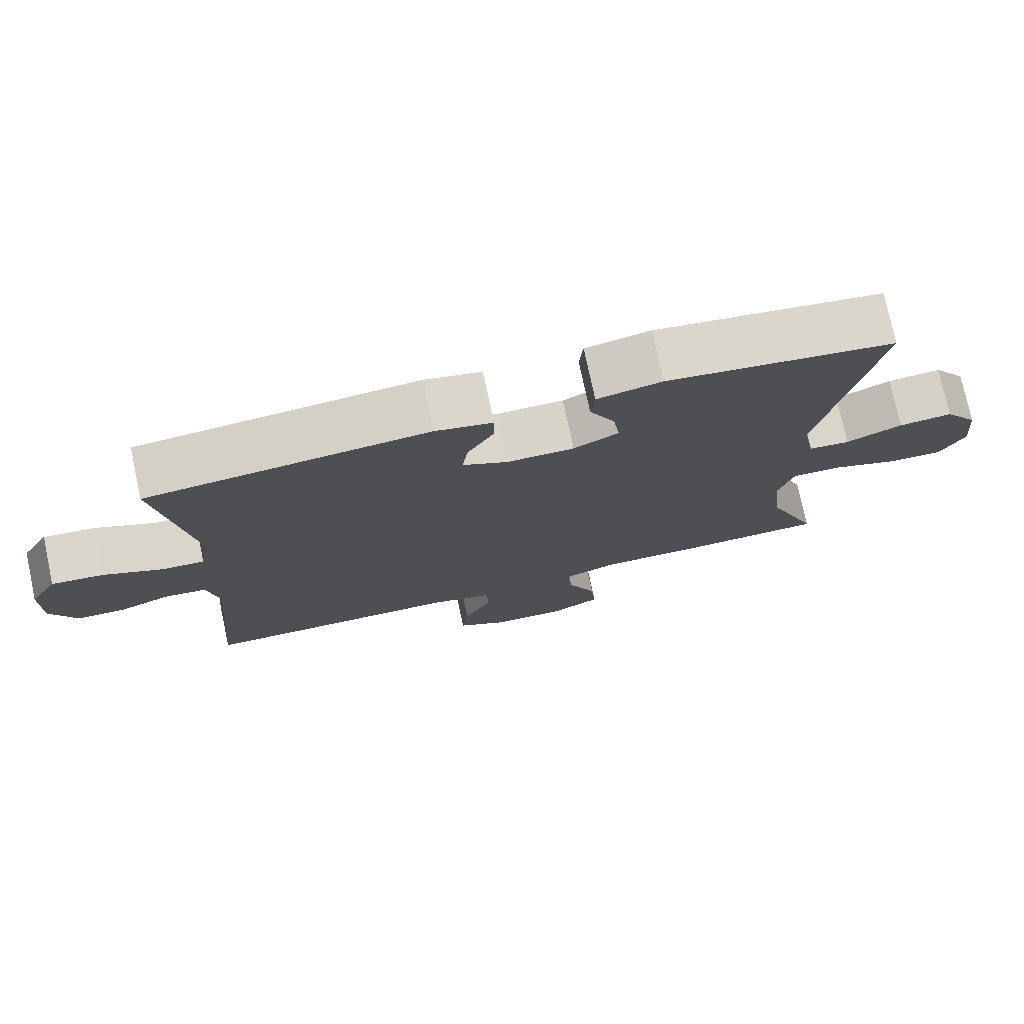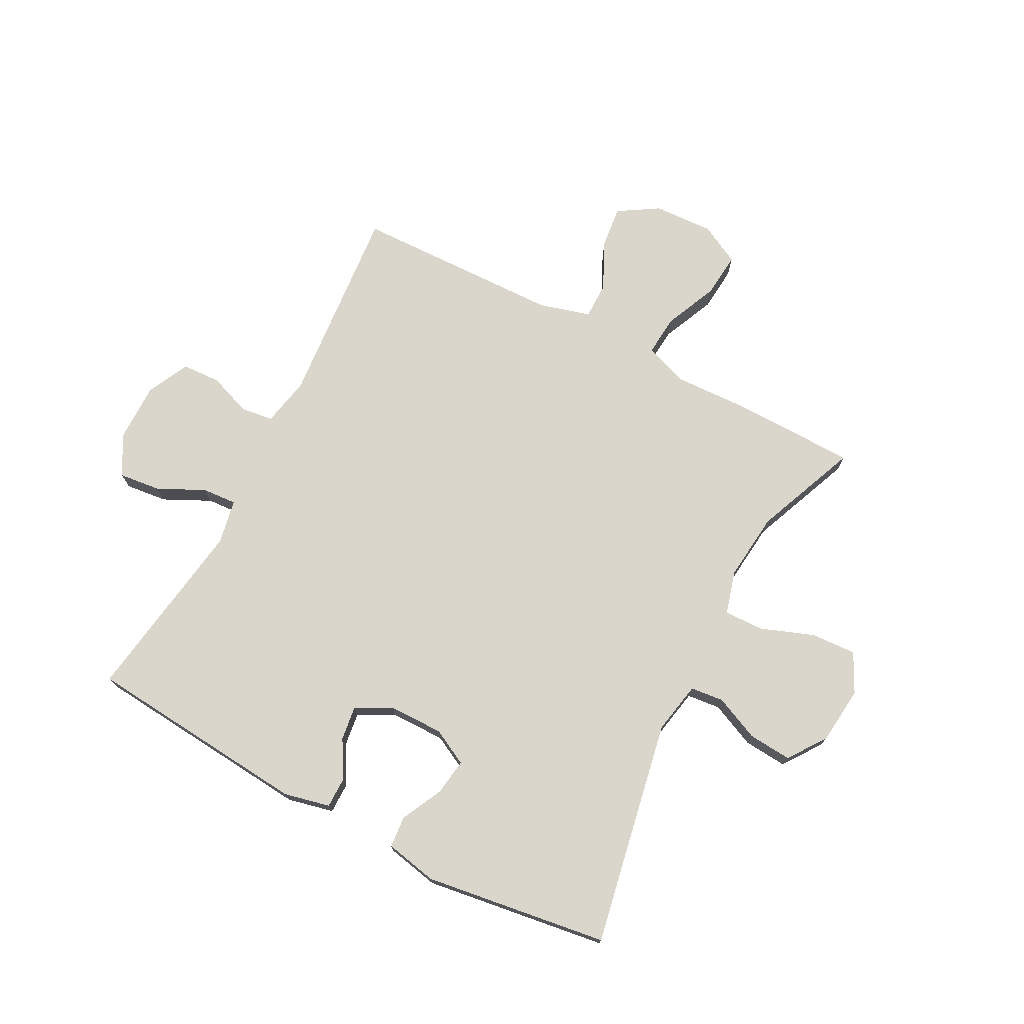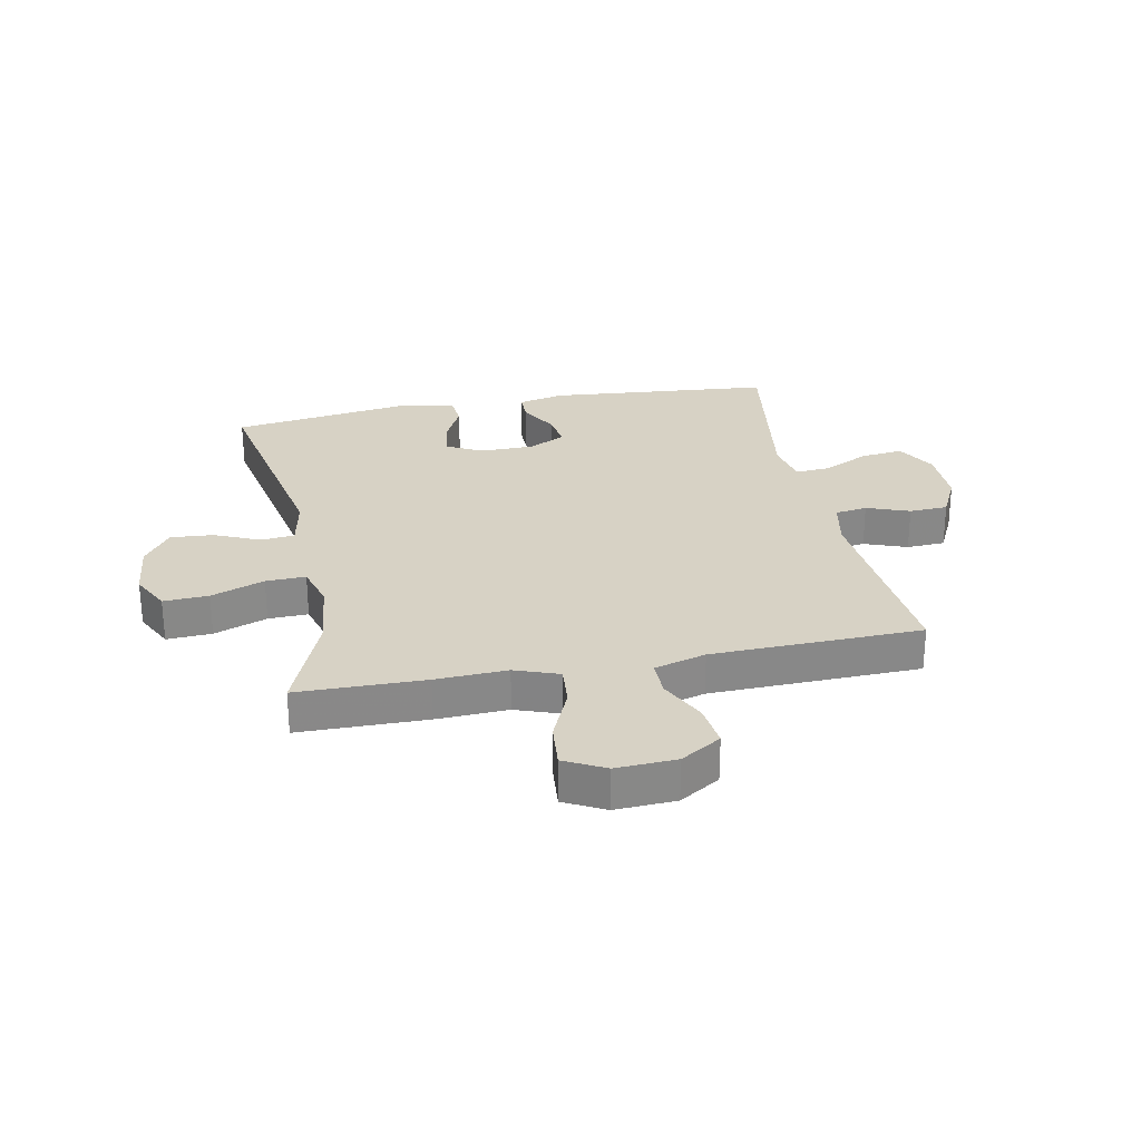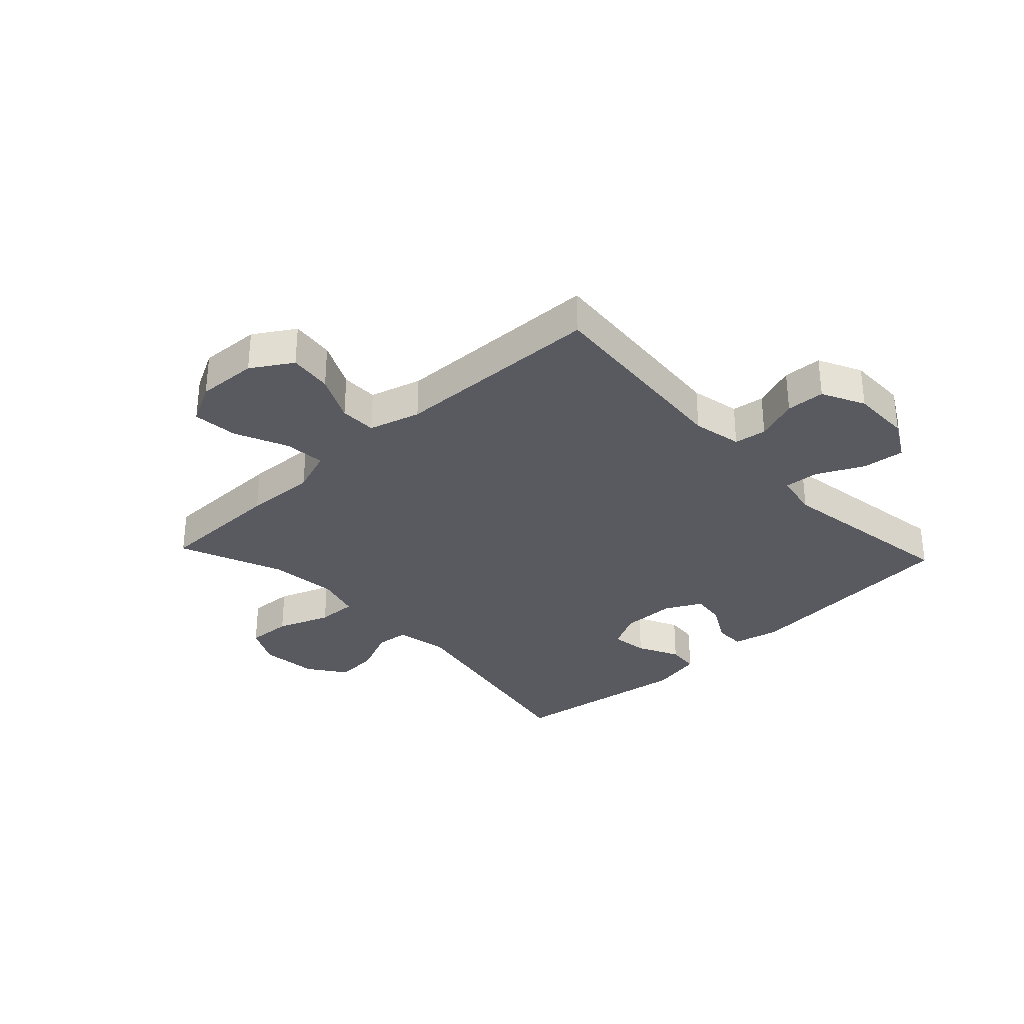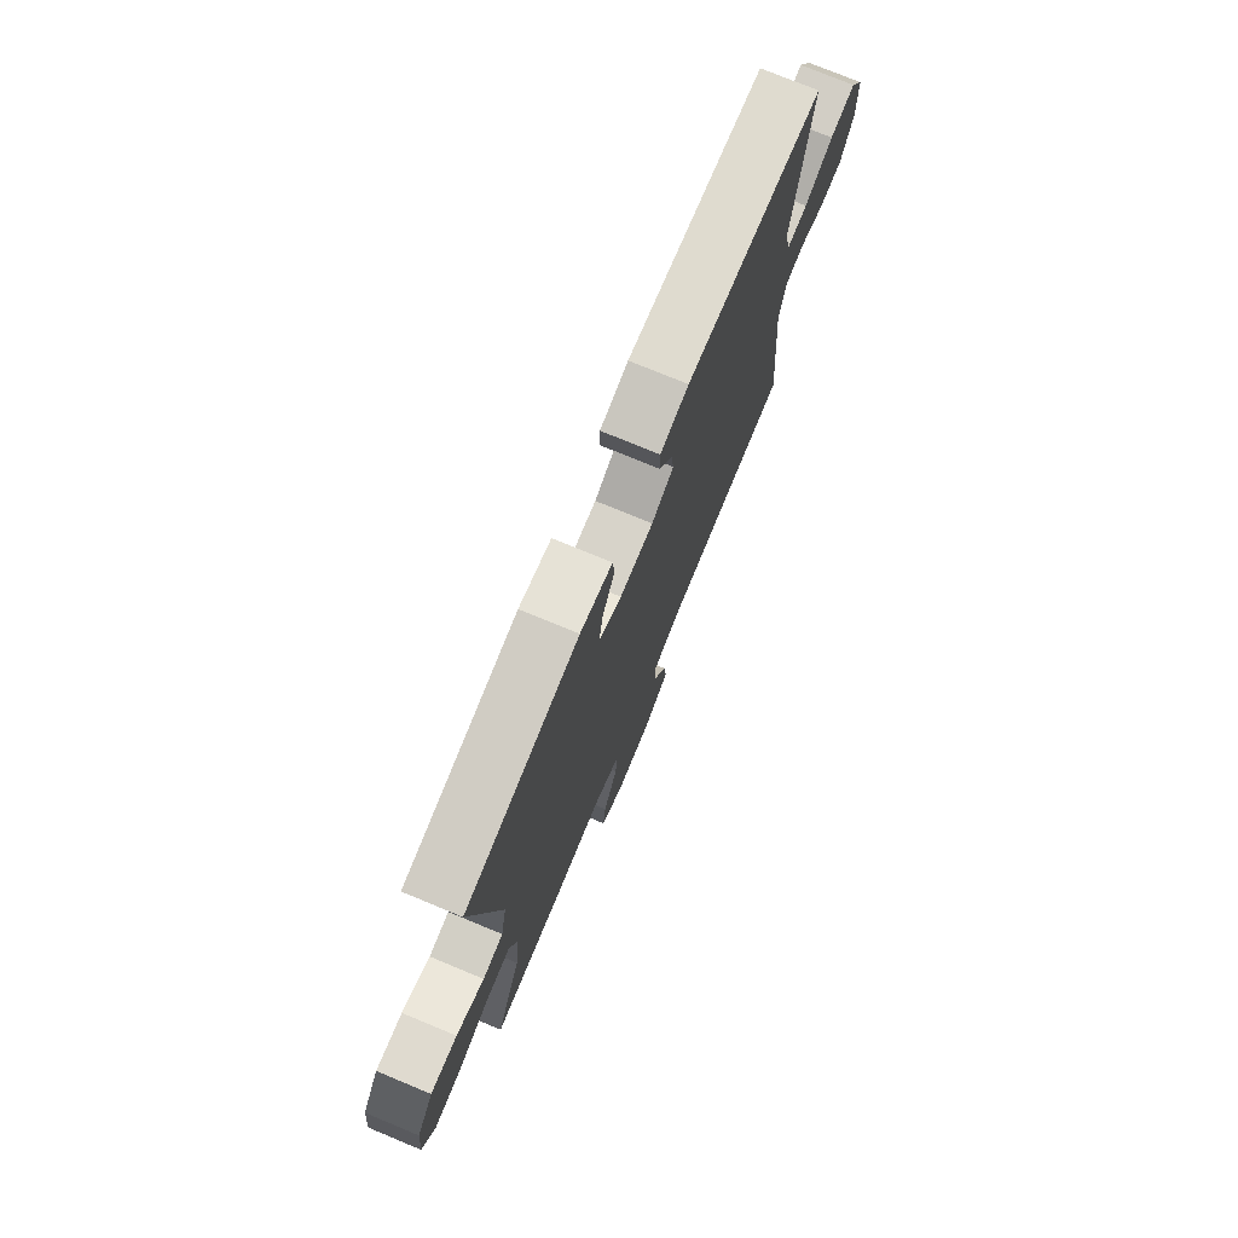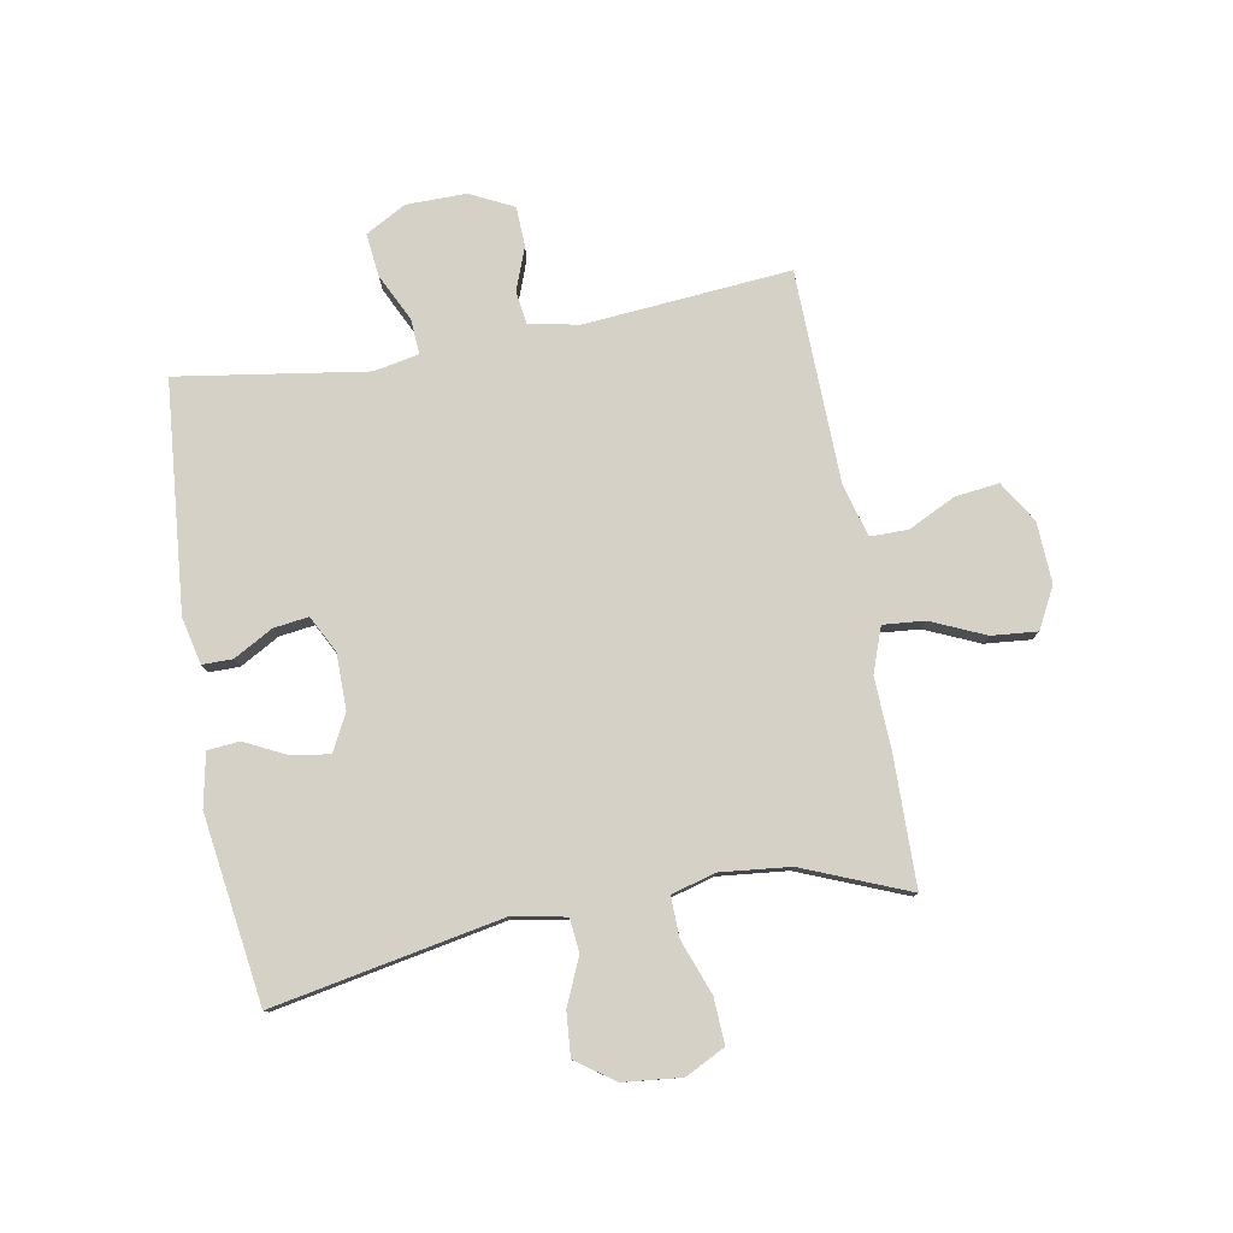
<metadata>
{"format":"obj","ext":"obj","renderer":"f3d","projection":"perspective","resolution":1024,"background":"white","views":[{"elev":76.1,"azim":-12.1,"up":"+Z"},{"elev":73.8,"azim":27.7,"up":"+Y"},{"elev":27.4,"azim":168.8,"up":"+Y"},{"elev":-31.9,"azim":-136.8,"up":"+Y"},{"elev":75.5,"azim":112.5,"up":"+Z"},{"elev":79.0,"azim":79.9,"up":"+Y"}]}
</metadata>
<code>
v 0.5 0.07 -0.5
v 0.283 0.07 -0.503
v 0.161 0.07 -0.498
v 0.086 0.07 -0.525
v 0.092 0.07 -0.595
v 0.132 0.07 -0.686
v 0.139 0.07 -0.763
v 0.07 0.07 -0.799
v -0.033 0.07 -0.794
v -0.102 0.07 -0.751
v -0.093 0.07 -0.677
v -0.054 0.07 -0.597
v -0.054 0.07 -0.534
v -0.142 0.07 -0.509
v -0.5 0.07 -0.5
v -0.47 0.07 -0.153
v -0.487 0.07 -0.069
v -0.542 0.07 -0.061
v -0.615 0.07 -0.088
v -0.681 0.07 -0.085
v -0.717 0.07 -0.012
v -0.716 0.07 0.089
v -0.678 0.07 0.157
v -0.606 0.07 0.149
v -0.526 0.07 0.11
v -0.467 0.07 0.106
v -0.452 0.07 0.182
v -0.5 0.07 0.5
v -0.115 0.07 0.534
v -0.036 0.07 0.516
v -0.036 0.07 0.465
v -0.073 0.07 0.399
v -0.081 0.07 0.34
v -0.019 0.07 0.308
v 0.074 0.07 0.307
v 0.136 0.07 0.339
v 0.127 0.07 0.402
v 0.092 0.07 0.473
v 0.097 0.07 0.527
v 0.186 0.07 0.545
v 0.5 0.07 0.5
v 0.426 0.07 0.114
v 0.443 0.07 0.025
v 0.5 0.07 0.019
v 0.577 0.07 0.053
v 0.651 0.07 0.059
v 0.697 0.07 -0.006
v 0.707 0.07 -0.104
v 0.673 0.07 -0.171
v 0.596 0.07 -0.167
v 0.505 0.07 -0.133
v 0.437 0.07 -0.131
v 0.416 0.07 -0.205
v 0.428 0.07 -0.322
v 0.5 0 -0.5
v 0.283 0 -0.503
v 0.161 0 -0.498
v 0.086 0 -0.525
v 0.092 0 -0.595
v 0.132 0 -0.686
v 0.139 0 -0.763
v 0.07 0 -0.799
v -0.033 0 -0.794
v -0.102 0 -0.751
v -0.093 0 -0.677
v -0.054 0 -0.597
v -0.054 0 -0.534
v -0.142 0 -0.509
v -0.5 0 -0.5
v -0.47 0 -0.153
v -0.487 0 -0.069
v -0.542 0 -0.061
v -0.615 0 -0.088
v -0.681 0 -0.085
v -0.717 0 -0.012
v -0.716 0 0.089
v -0.678 0 0.157
v -0.606 0 0.149
v -0.526 0 0.11
v -0.467 0 0.106
v -0.452 0 0.182
v -0.5 0 0.5
v -0.115 0 0.534
v -0.036 0 0.516
v -0.036 0 0.465
v -0.073 0 0.399
v -0.081 0 0.34
v -0.019 0 0.308
v 0.074 0 0.307
v 0.136 0 0.339
v 0.127 0 0.402
v 0.092 0 0.473
v 0.097 0 0.527
v 0.186 0 0.545
v 0.5 0 0.5
v 0.426 0 0.114
v 0.443 0 0.025
v 0.5 0 0.019
v 0.577 0 0.053
v 0.651 0 0.059
v 0.697 0 -0.006
v 0.707 0 -0.104
v 0.673 0 -0.171
v 0.596 0 -0.167
v 0.505 0 -0.133
v 0.437 0 -0.131
v 0.416 0 -0.205
v 0.428 0 -0.322
f 49 50 51
f 48 49 51
f 47 48 51
f 46 47 51
f 45 46 51
f 44 45 51
f 43 44 51 52
f 42 43 52 53
f 40 41 42
f 39 40 42
f 38 39 42
f 37 38 42
f 36 37 42 53
f 30 31 32
f 29 30 32
f 28 29 32
f 27 28 32
f 26 27 32 33
f 23 24 25
f 22 23 25
f 21 22 25
f 20 21 25
f 19 20 25
f 18 19 25
f 17 18 25 26
f 26 33 34
f 17 26 34
f 16 17 34
f 10 11 12
f 9 10 12
f 8 9 12
f 7 8 12
f 6 7 12
f 5 6 12
f 4 5 12 13
f 3 4 13 14
f 54 1 2 3
f 14 15 16
f 3 14 16
f 54 3 16
f 53 54 16
f 36 53 16
f 35 36 16
f 16 34 35
f 105 104 103
f 105 103 102
f 105 102 101
f 105 101 100
f 105 100 99
f 105 99 98
f 106 105 98 97
f 107 106 97 96
f 96 95 94
f 96 94 93
f 96 93 92
f 96 92 91
f 107 96 91 90
f 86 85 84
f 86 84 83
f 86 83 82
f 86 82 81
f 87 86 81 80
f 79 78 77
f 79 77 76
f 79 76 75
f 79 75 74
f 79 74 73
f 79 73 72
f 80 79 72 71
f 88 87 80
f 88 80 71
f 88 71 70
f 66 65 64
f 66 64 63
f 66 63 62
f 66 62 61
f 66 61 60
f 66 60 59
f 67 66 59 58
f 68 67 58 57
f 57 56 55 108
f 70 69 68
f 70 68 57
f 70 57 108
f 70 108 107
f 70 107 90
f 70 90 89
f 89 88 70
f 1 55 56 2
f 2 56 57 3
f 3 57 58 4
f 4 58 59 5
f 5 59 60 6
f 6 60 61 7
f 7 61 62 8
f 8 62 63 9
f 9 63 64 10
f 10 64 65 11
f 11 65 66 12
f 12 66 67 13
f 13 67 68 14
f 14 68 69 15
f 15 69 70 16
f 16 70 71 17
f 17 71 72 18
f 18 72 73 19
f 19 73 74 20
f 20 74 75 21
f 21 75 76 22
f 22 76 77 23
f 23 77 78 24
f 24 78 79 25
f 25 79 80 26
f 26 80 81 27
f 27 81 82 28
f 28 82 83 29
f 29 83 84 30
f 30 84 85 31
f 31 85 86 32
f 32 86 87 33
f 33 87 88 34
f 34 88 89 35
f 35 89 90 36
f 36 90 91 37
f 37 91 92 38
f 38 92 93 39
f 39 93 94 40
f 40 94 95 41
f 41 95 96 42
f 42 96 97 43
f 43 97 98 44
f 44 98 99 45
f 45 99 100 46
f 46 100 101 47
f 47 101 102 48
f 48 102 103 49
f 49 103 104 50
f 50 104 105 51
f 51 105 106 52
f 52 106 107 53
f 53 107 108 54
f 54 108 55 1

</code>
